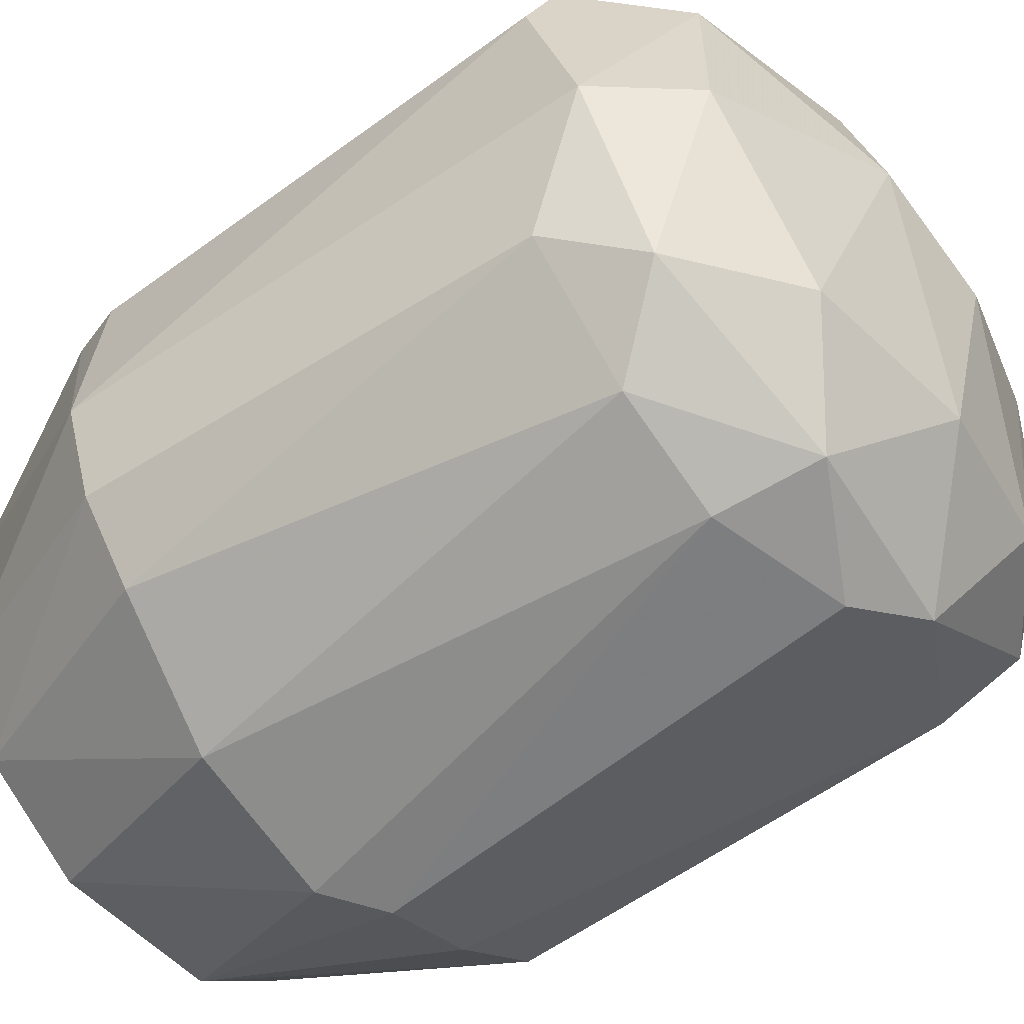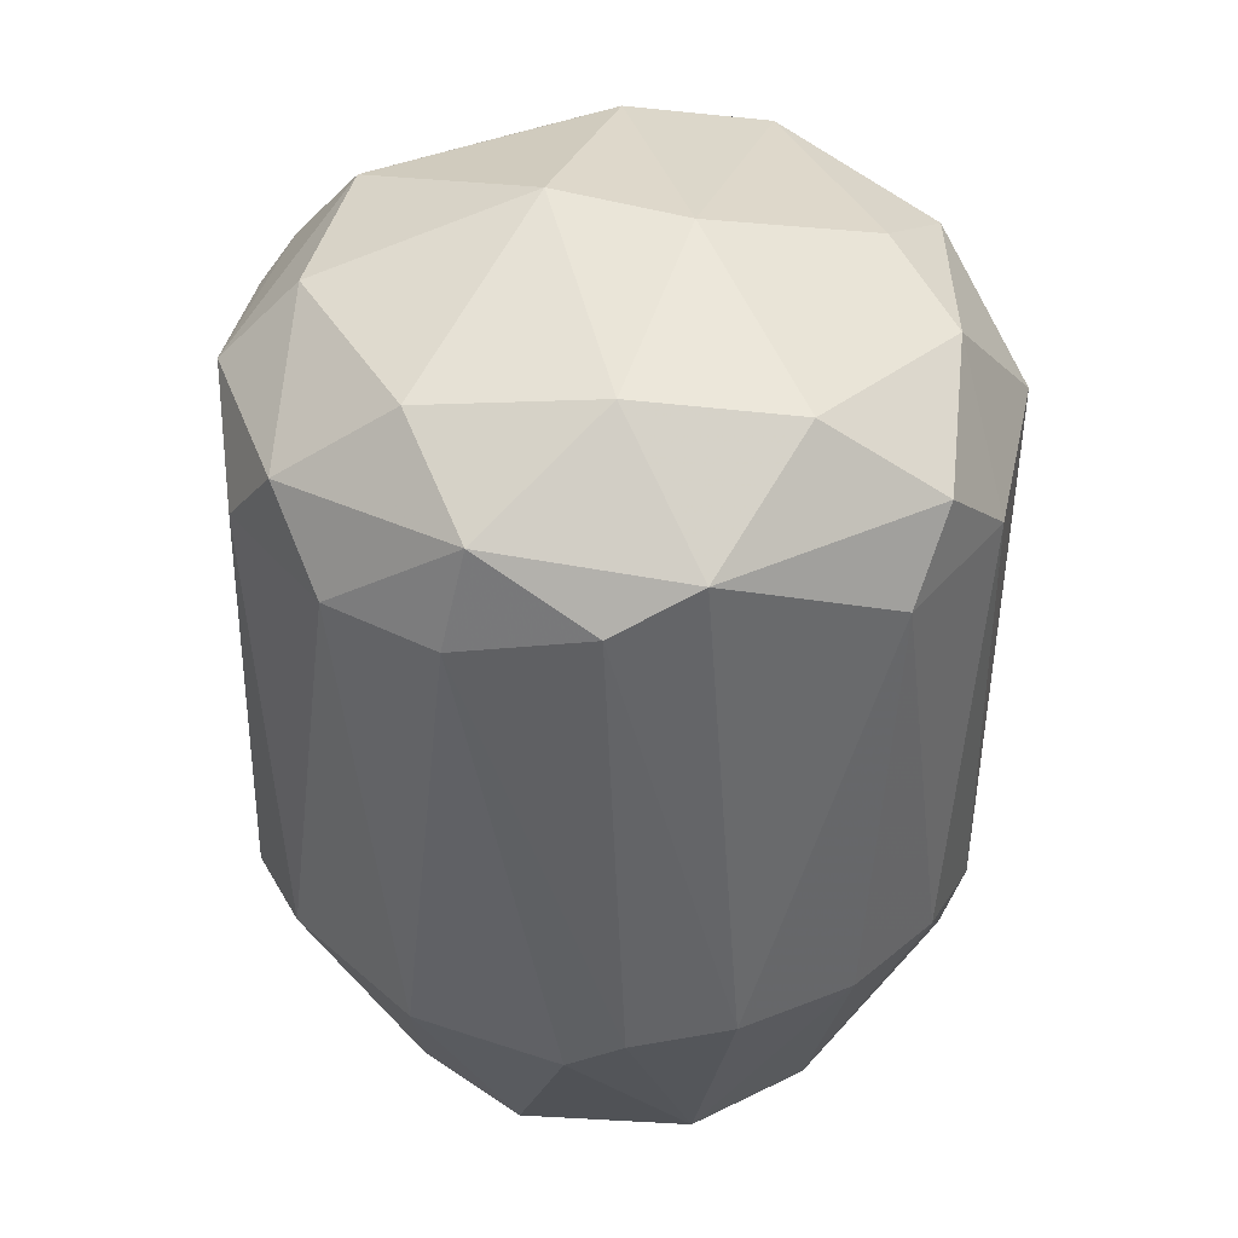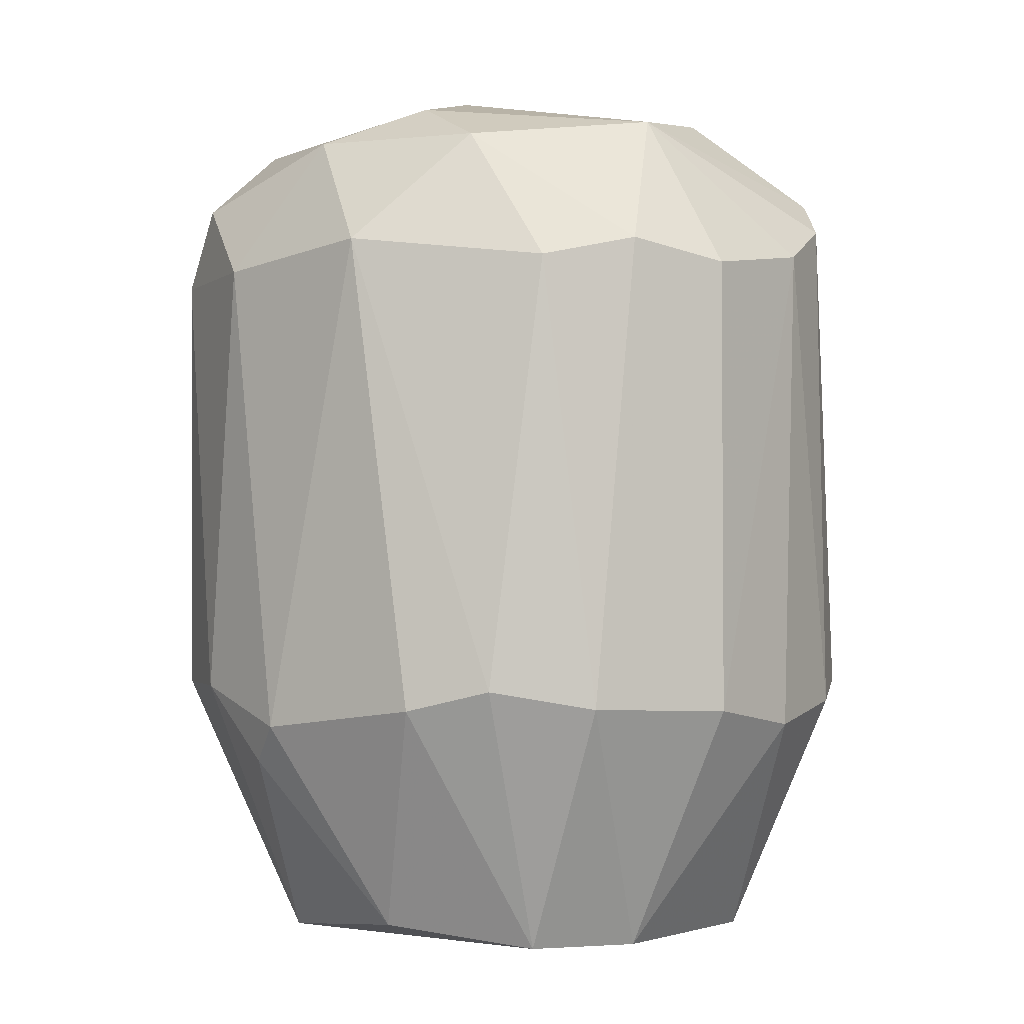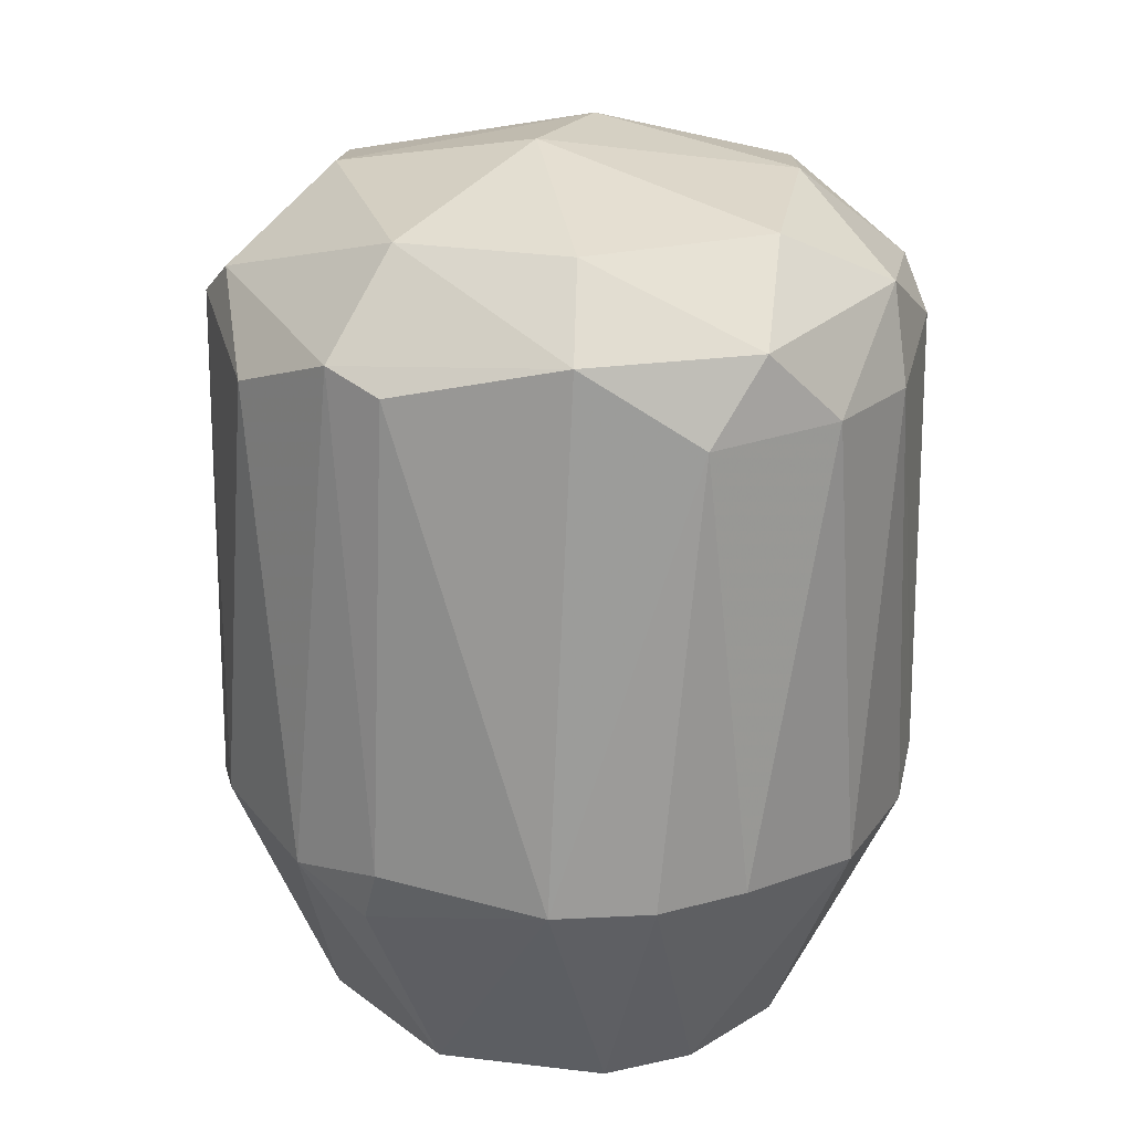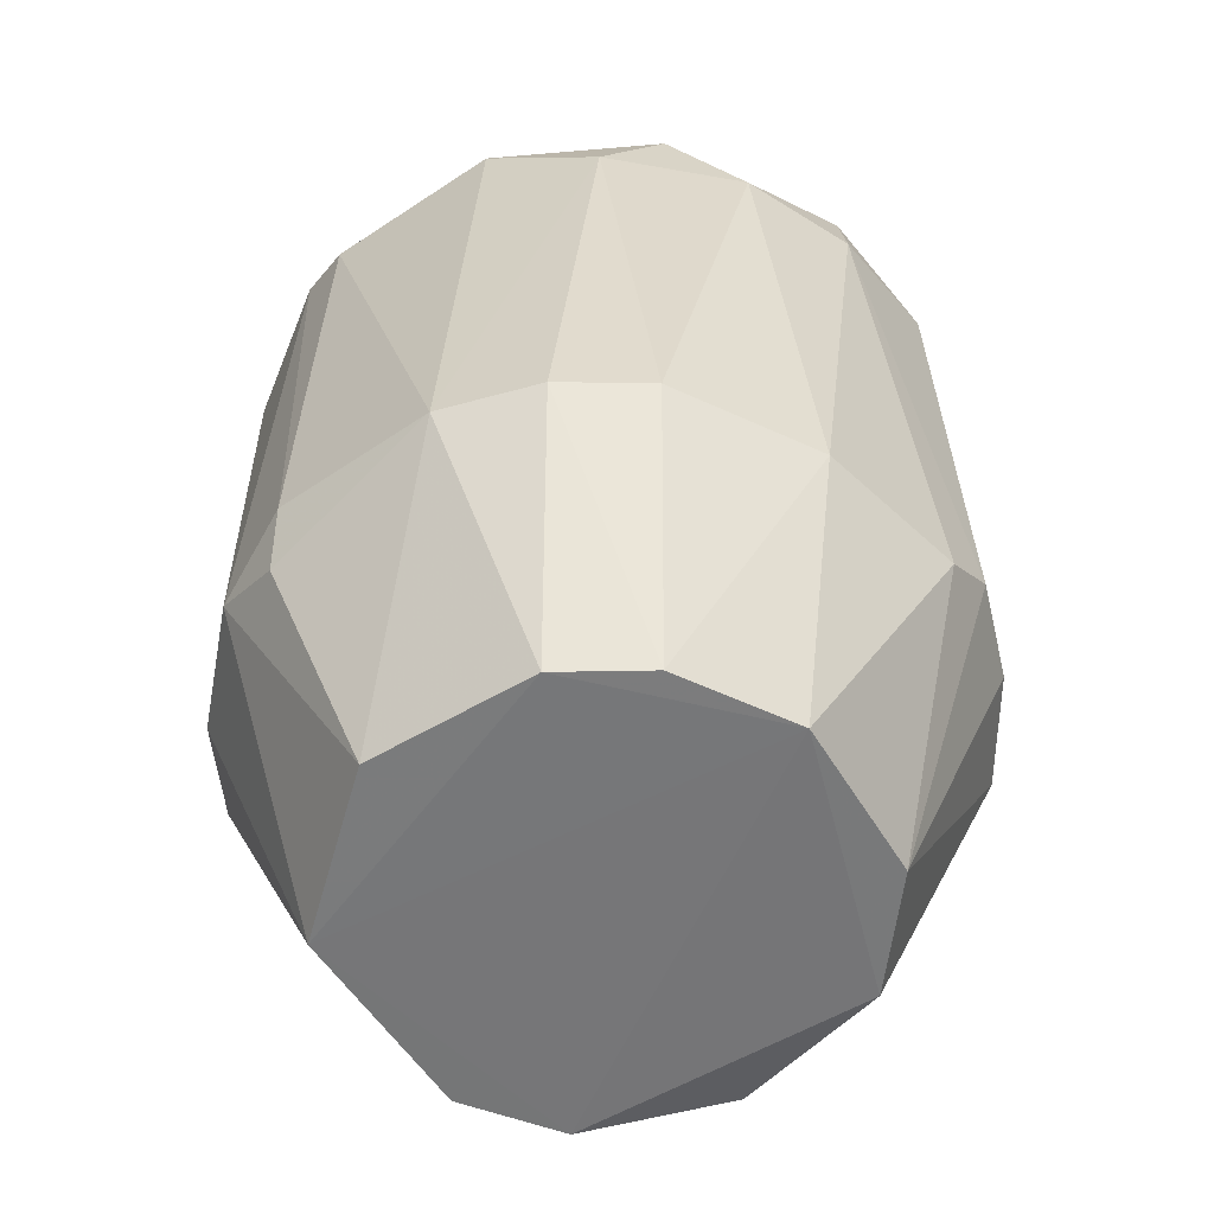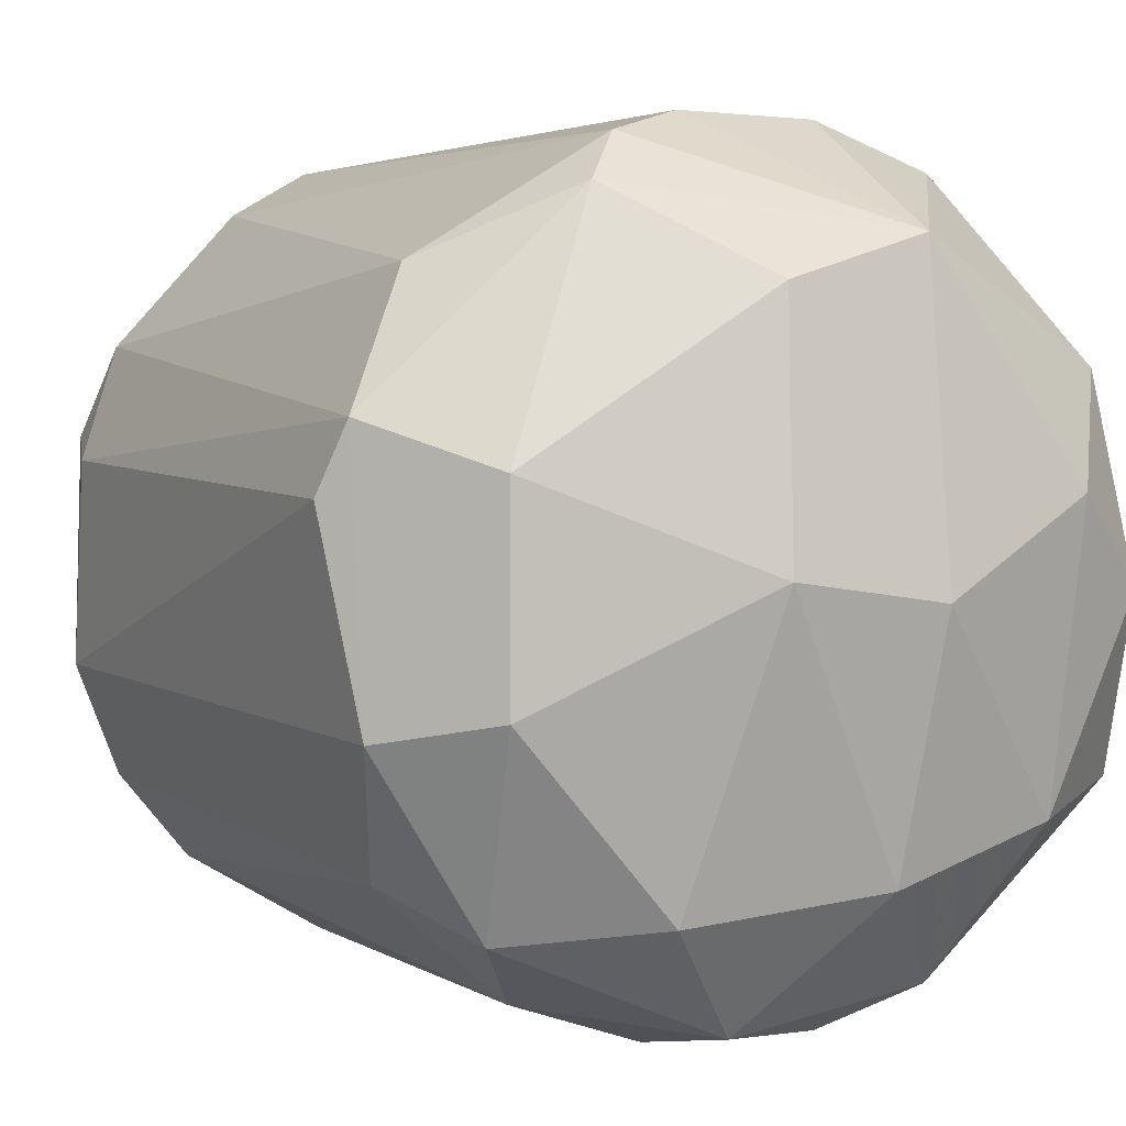
<metadata>
{"format":"obj","ext":"obj","renderer":"f3d","projection":"perspective","resolution":1024,"background":"white","views":[{"elev":-59.7,"azim":127.4,"up":"+Z"},{"elev":40.5,"azim":-167.2,"up":"+Y"},{"elev":-2.0,"azim":-49.9,"up":"+Y"},{"elev":21.7,"azim":106.4,"up":"+Y"},{"elev":-57.1,"azim":127.8,"up":"+Y"},{"elev":3.0,"azim":151.5,"up":"+Z"}]}
</metadata>
<code>
v 0.02777 0.106 0.005164
v -0.02772 0.06549 -0.002332
v -0.02617 0.06254 -0.005315
v 0.009712 0.04749 0.01714
v 0.009611 0.06567 -0.02603
v -0.0201 0.1132 0.01255
v -0.01121 0.1088 -0.0247
v -0.006762 0.1029 0.02763
v 0.01719 0.04752 -0.008319
v 0.01856 0.1087 -0.02015
v -0.01696 0.06726 0.02273
v -0.01709 0.04784 -0.009728
v 0.01701 0.06864 0.02287
v 0.02768 0.06699 -0.006822
v 0.005268 0.1197 0.000669
v 0.01262 0.1102 0.02298
v -0.02469 0.1089 -0.01279
v -0.0141 0.06863 -0.02454
v -0.0142 0.04763 0.01409
v -0.02773 0.1044 0.006651
v 0.002215 0.0655 0.02759
v 0.02613 0.06402 0.008132
v 0.003711 0.04754 -0.01879
v 0.003731 0.1105 -0.02641
v -0.01579 0.115 -0.01436
v -0.02604 0.0671 0.01106
v -0.02011 0.1028 0.01999
v 0.01995 0.06719 -0.02005
v 0.02611 0.1088 -0.008298
v -0.006768 0.06846 -0.02783
v -0.006816 0.1152 0.0203
v 0.0215 0.1042 0.01847
v -0.02151 0.06863 -0.01862
v 0.02034 0.1151 0.006698
v 0.009686 0.1074 0.02606
v 0.009751 0.115 -0.01889
v -0.005304 0.1197 -0.000842
v 0.005215 0.1029 -0.02778
v -0.006778 0.06694 0.0277
v 0.01858 0.04773 0.00512
v 0.02466 0.067 0.01412
v -0.009623 0.04799 -0.01708
v -0.0201 0.04925 0.003629
v -0.006743 0.0476 0.01858
v -0.02774 0.1029 -0.006825
v -0.0231 0.1028 -0.01721
v 0.02287 0.1026 -0.01707
v 0.01415 0.1029 -0.02472
v -0.02332 0.1135 -0.000838
v 0.003752 0.1167 0.01731
v 0.02028 0.115 -0.006852
v -0.003803 0.1167 -0.01748
v -0.02609 0.06856 -0.01126
v -0.0142 0.1043 0.02454
v -0.005217 0.1057 -0.02758
v 0.01112 0.0671 0.02593
v 0.02767 0.06848 0.006647
v -0.002272 0.06546 -0.02784
v 0.02469 0.06698 -0.01431
v 0.02637 0.1076 0.009713
v 0.01268 0.04758 -0.01429
v 0.003719 0.1044 0.02765
v -0.02294 0.06867 0.01691
v -0.01731 0.1165 0.005173
f 25 49 64
f 9 4 23
f 4 19 23
f 19 12 23
f 7 17 25
f 20 2 26
f 6 20 27
f 1 14 29
f 16 31 35
f 32 16 35
f 13 32 35
f 10 24 36
f 4 9 40
f 9 14 40
f 14 22 40
f 40 22 41
f 13 4 41
f 32 13 41
f 4 40 41
f 23 12 42
f 18 30 42
f 12 33 42
f 33 18 42
f 2 3 43
f 3 12 43
f 12 19 43
f 26 2 43
f 19 26 43
f 19 4 44
f 11 19 44
f 4 21 44
f 39 11 44
f 21 39 44
f 2 20 45
f 17 7 46
f 7 18 46
f 18 33 46
f 45 17 46
f 29 14 47
f 10 29 47
f 24 10 48
f 28 5 48
f 5 38 48
f 38 24 48
f 10 47 48
f 47 28 48
f 20 6 49
f 25 17 49
f 45 20 49
f 17 45 49
f 31 16 50
f 34 15 50
f 16 34 50
f 37 31 50
f 15 37 50
f 29 10 51
f 34 29 51
f 15 34 51
f 10 36 51
f 36 15 51
f 24 7 52
f 7 25 52
f 36 24 52
f 15 36 52
f 25 37 52
f 37 15 52
f 3 2 53
f 12 3 53
f 33 12 53
f 2 45 53
f 46 33 53
f 45 46 53
f 6 27 54
f 27 11 54
f 31 6 54
f 8 31 54
f 39 8 54
f 11 39 54
f 18 7 55
f 7 24 55
f 30 18 55
f 24 38 55
f 38 30 55
f 4 13 56
f 21 4 56
f 13 35 56
f 14 1 57
f 22 14 57
f 41 22 57
f 5 23 58
f 38 5 58
f 30 38 58
f 23 42 58
f 42 30 58
f 14 9 59
f 28 47 59
f 47 14 59
f 1 29 60
f 16 32 60
f 29 34 60
f 34 16 60
f 32 41 60
f 57 1 60
f 41 57 60
f 9 23 61
f 23 5 61
f 5 28 61
f 59 9 61
f 28 59 61
f 31 8 62
f 35 31 62
f 8 39 62
f 39 21 62
f 21 56 62
f 56 35 62
f 19 11 63
f 26 19 63
f 20 26 63
f 27 20 63
f 11 27 63
f 6 31 64
f 37 25 64
f 31 37 64
f 49 6 64

</code>
